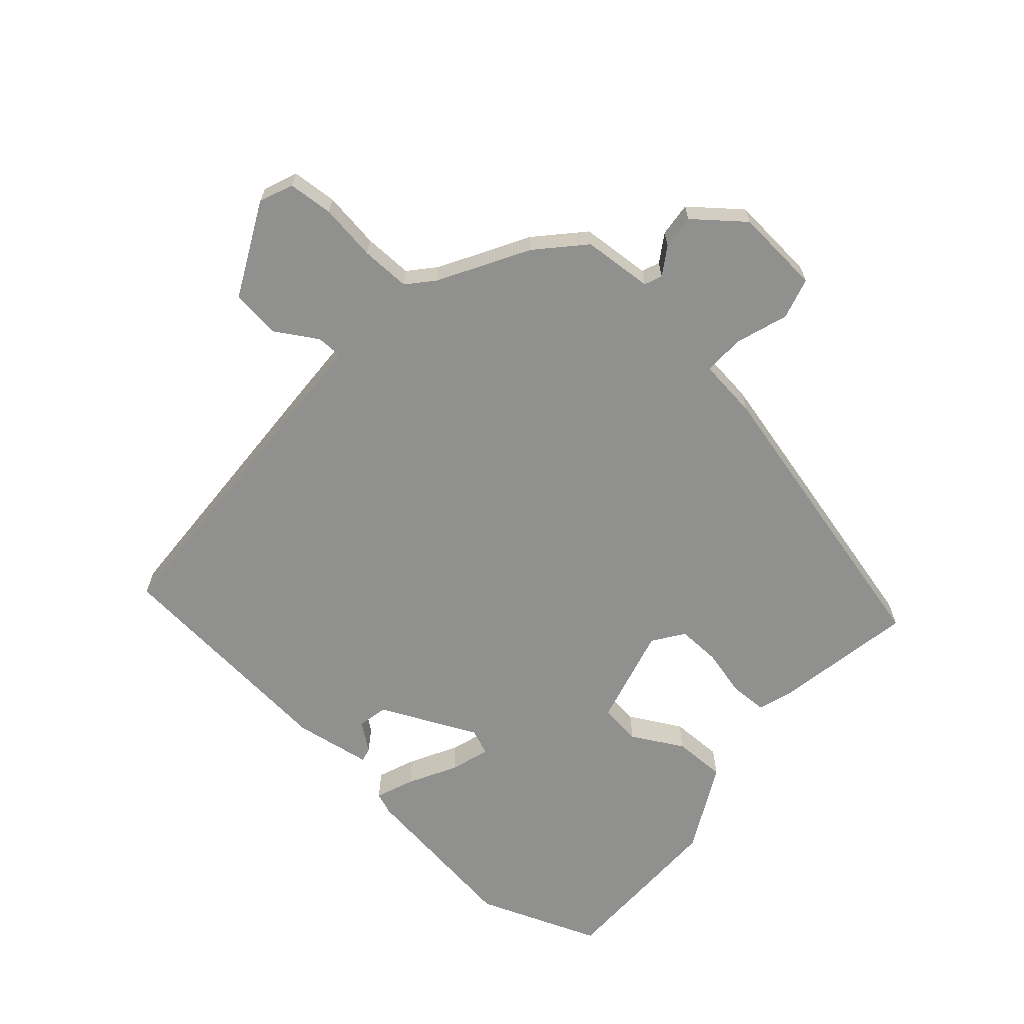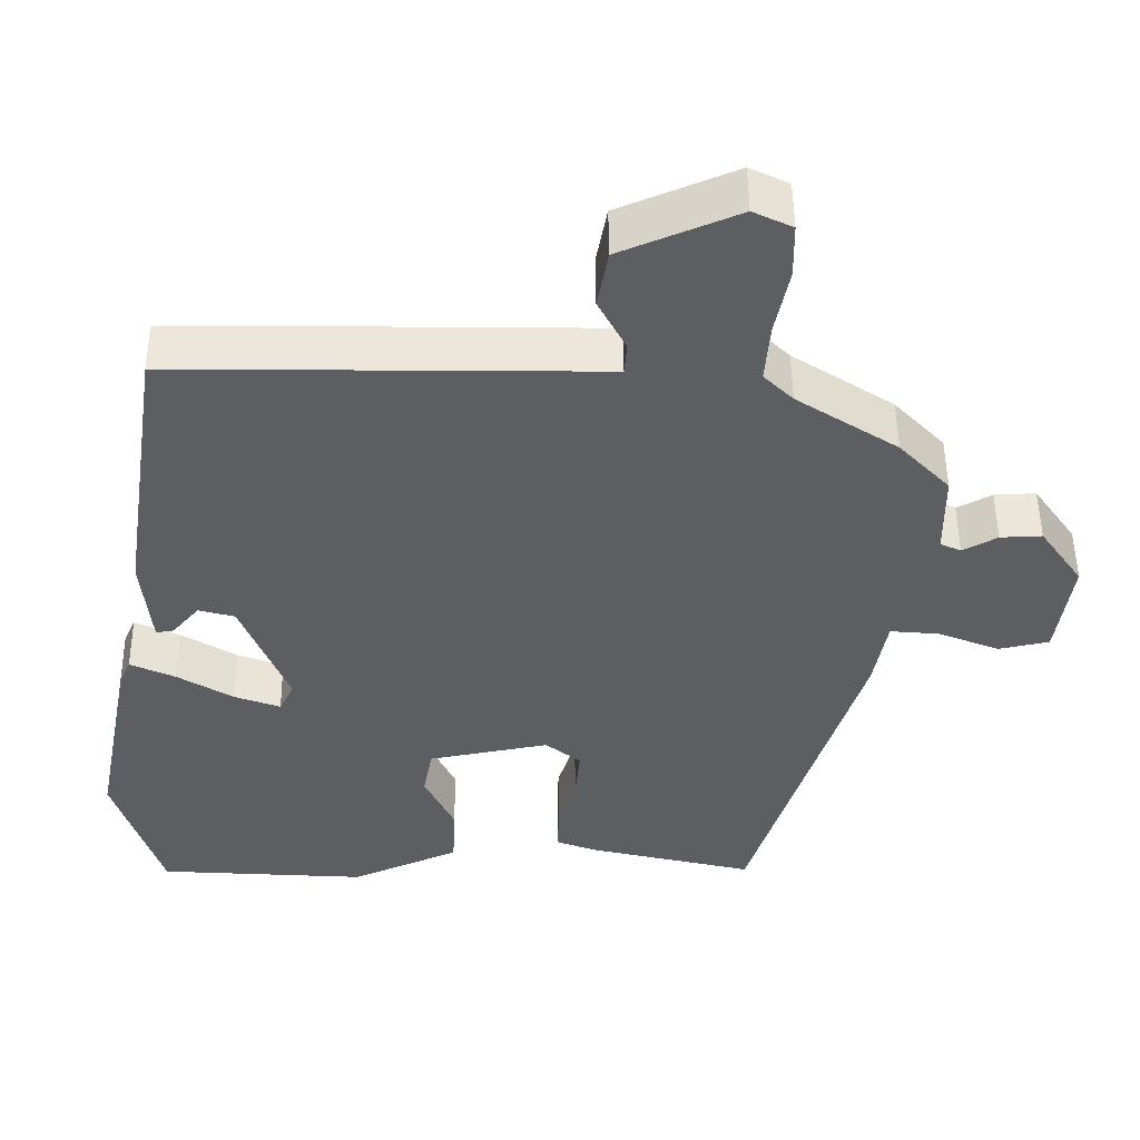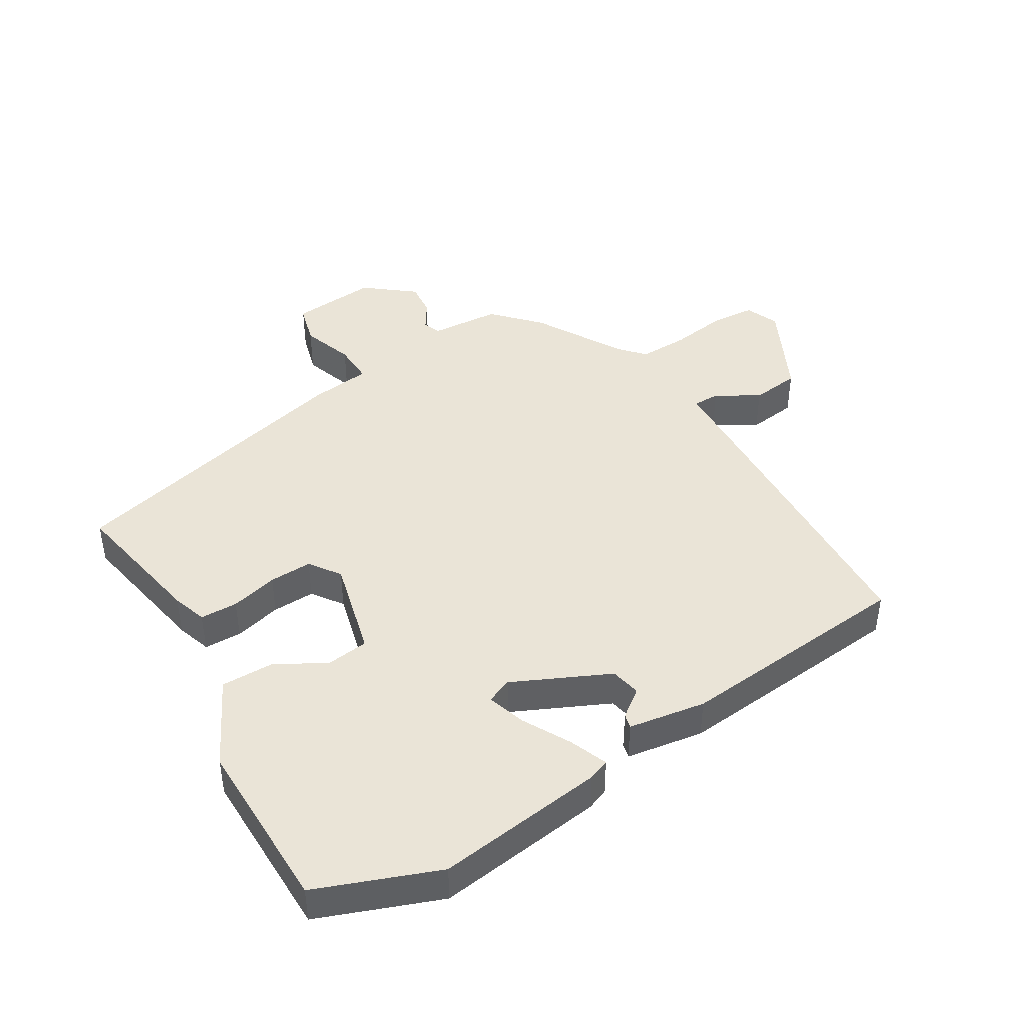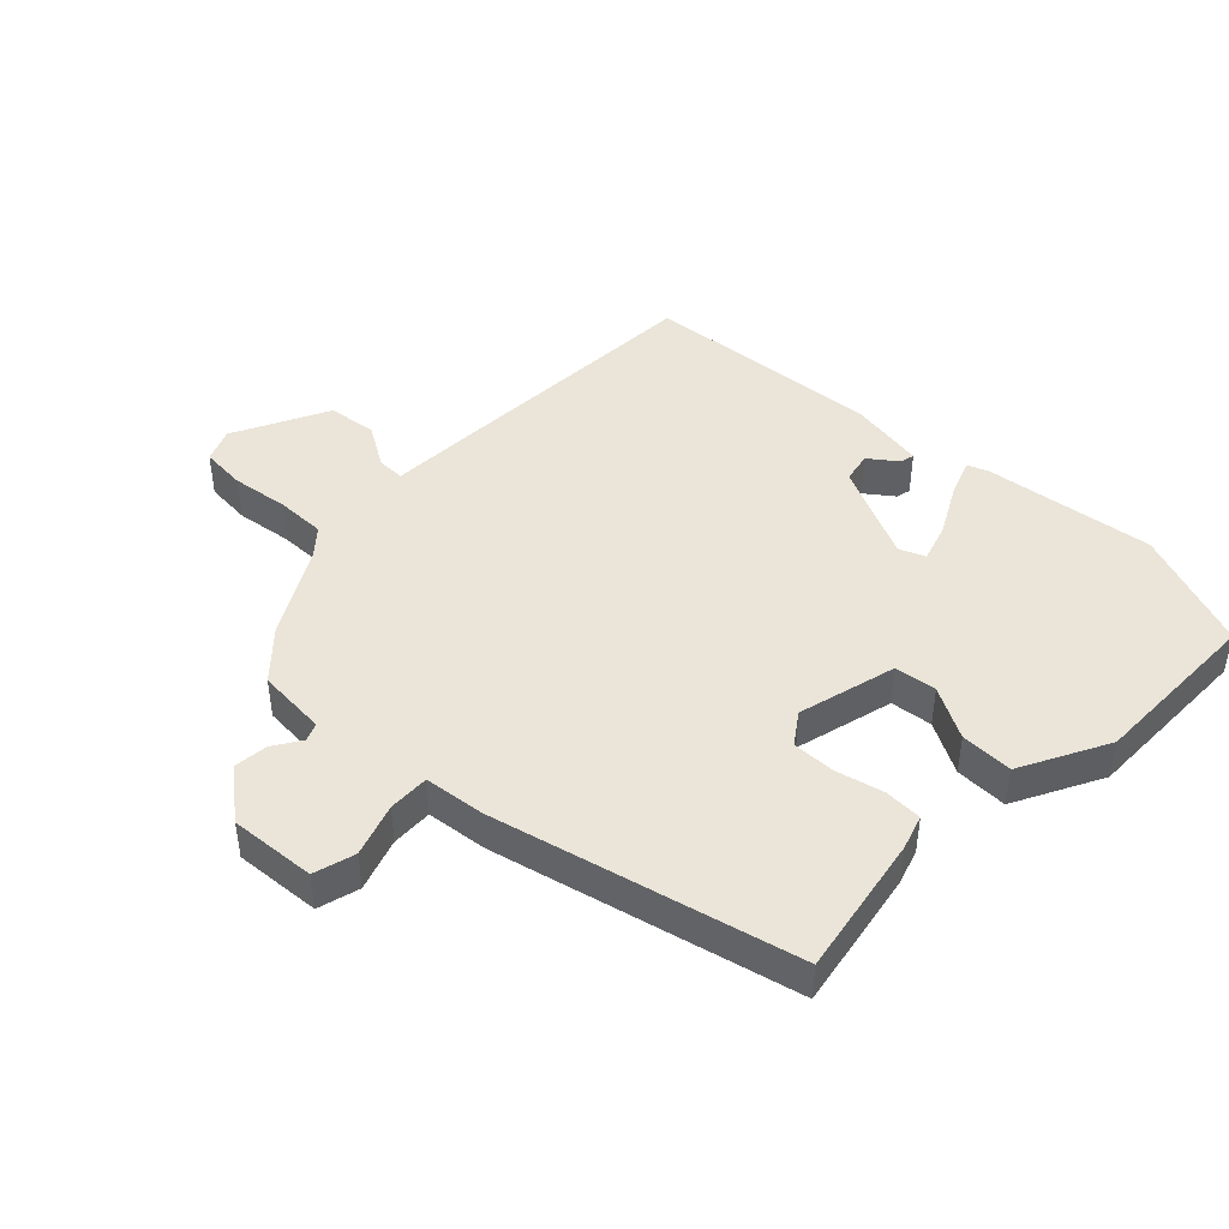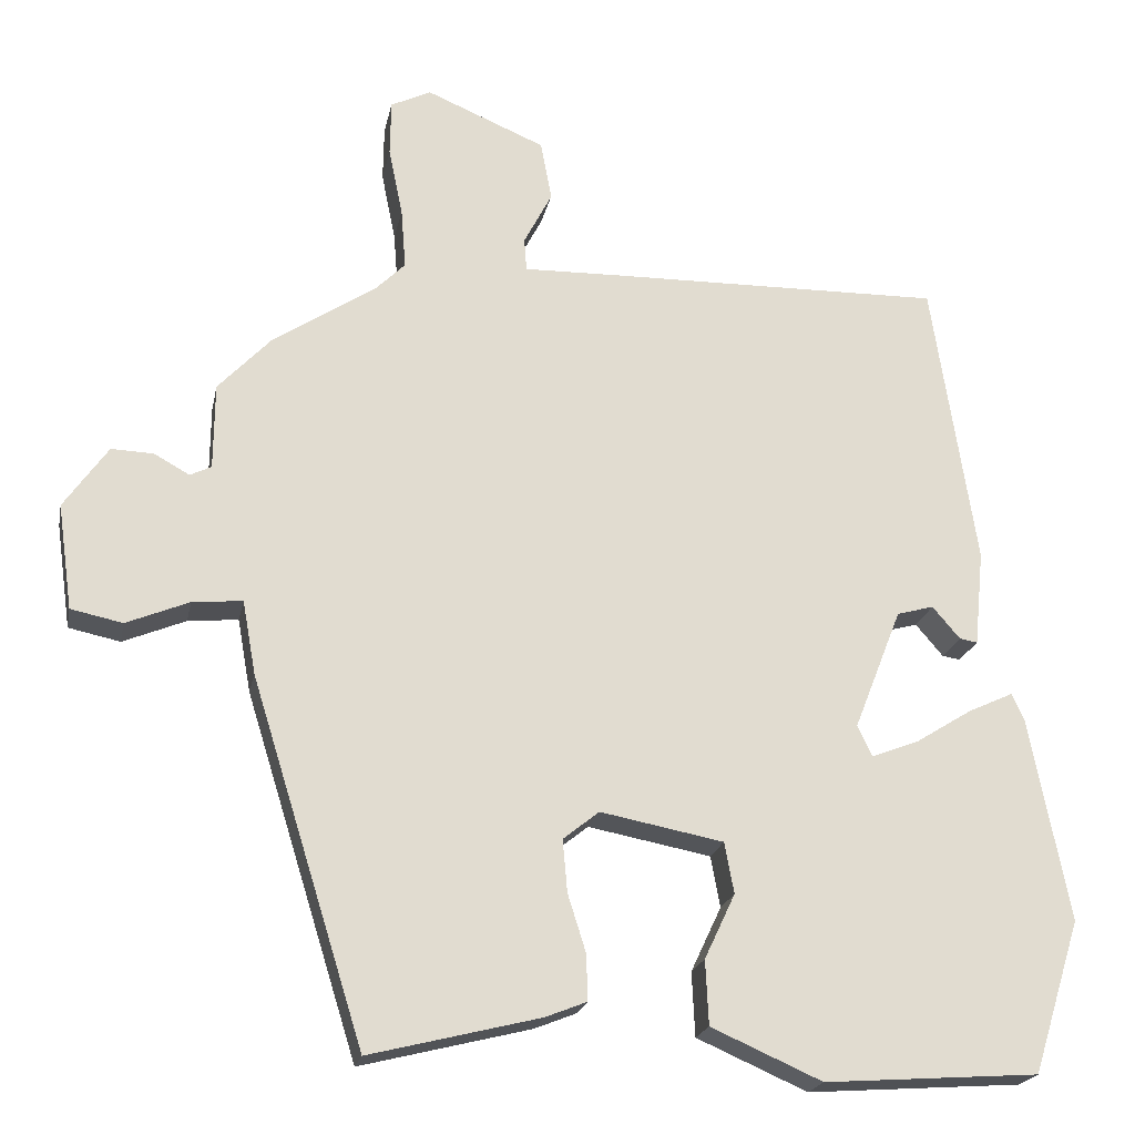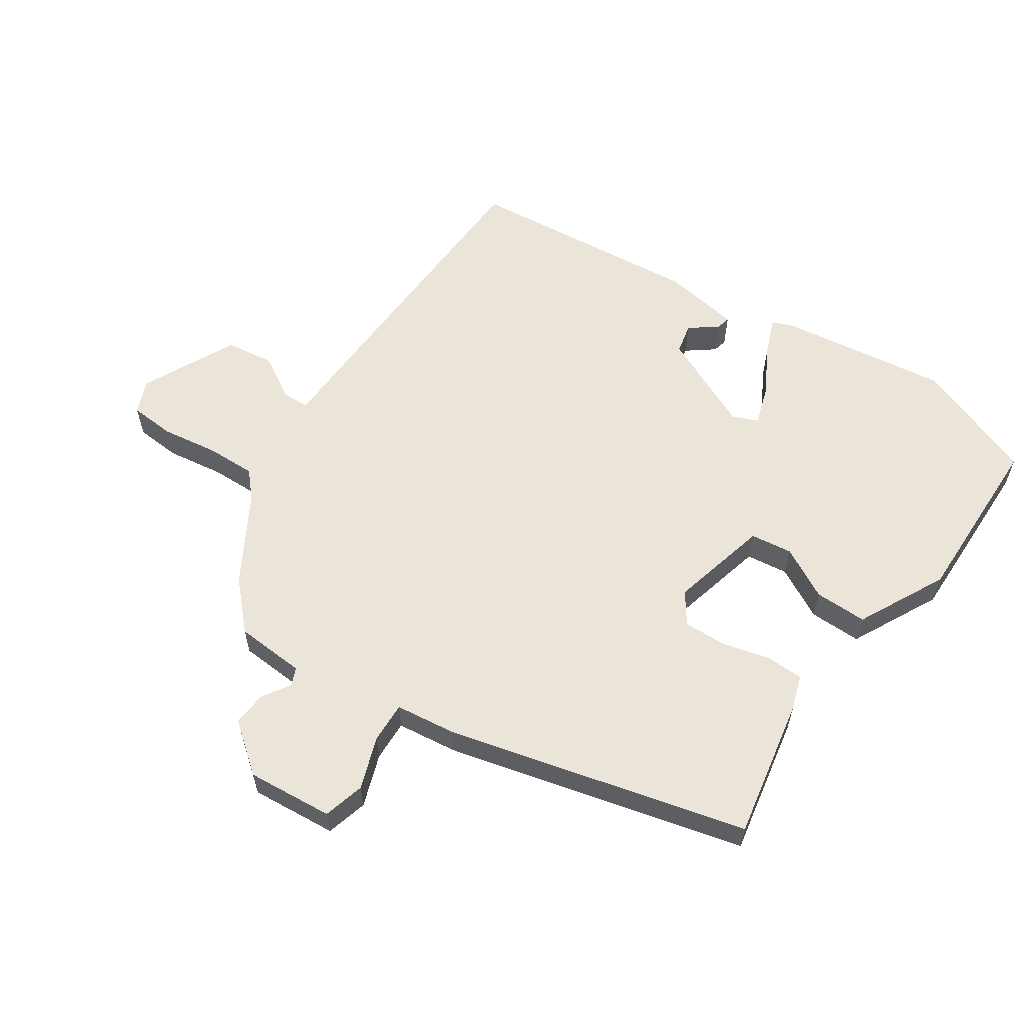
<metadata>
{"format":"obj","ext":"obj","renderer":"f3d","projection":"perspective","resolution":1024,"background":"white","views":[{"elev":-65.5,"azim":52.2,"up":"+Y"},{"elev":50.6,"azim":-0.6,"up":"+Z"},{"elev":43.6,"azim":-117.7,"up":"+Y"},{"elev":44.7,"azim":137.7,"up":"+Y"},{"elev":-20.8,"azim":168.8,"up":"+Z"},{"elev":59.4,"azim":127.2,"up":"+Y"}]}
</metadata>
<code>
v -0.494 0.07 -0.519
v -0.555 0.07 -0.324
v -0.504 0.07 -0.062
v -0.489 0.07 -0.029
v -0.431 0.07 -0.056
v -0.359 0.07 -0.101
v -0.299 0.07 -0.124
v -0.28 0.07 -0.085
v -0.341 0.07 0.07
v -0.388 0.07 0.083
v -0.423 0.07 0.042
v -0.446 0.07 0.038
v -0.458 0.07 0.16
v -0.402 0.07 0.528
v 0.019 0.07 0.521
v 0.149 0.07 0.518
v 0.152 0.07 0.56
v 0.116 0.07 0.629
v 0.13 0.07 0.705
v 0.282 0.07 0.769
v 0.333 0.07 0.744
v 0.334 0.07 0.673
v 0.316 0.07 0.585
v 0.31 0.07 0.508
v 0.348 0.07 0.47
v 0.48 0.07 0.383
v 0.546 0.07 0.313
v 0.547 0.07 0.203
v 0.574 0.07 0.19
v 0.619 0.07 0.215
v 0.673 0.07 0.217
v 0.729 0.07 0.137
v 0.71 0.07 0.003
v 0.644 0.07 -0.011
v 0.564 0.07 0.022
v 0.5 0.07 0.028
v 0.483 0.07 -0.066
v 0.339 0.07 -0.527
v 0.122 0.07 -0.473
v 0.069 0.07 -0.452
v 0.071 0.07 -0.393
v 0.094 0.07 -0.32
v 0.1 0.07 -0.253
v 0.054 0.07 -0.216
v -0.103 0.07 -0.246
v -0.115 0.07 -0.311
v -0.076 0.07 -0.394
v -0.08 0.07 -0.476
v -0.221 0.07 -0.538
v -0.494 0 -0.519
v -0.555 0 -0.324
v -0.504 0 -0.062
v -0.489 0 -0.029
v -0.431 0 -0.056
v -0.359 0 -0.101
v -0.299 0 -0.124
v -0.28 0 -0.085
v -0.341 0 0.07
v -0.388 0 0.083
v -0.423 0 0.042
v -0.446 0 0.038
v -0.458 0 0.16
v -0.402 0 0.528
v 0.019 0 0.521
v 0.149 0 0.518
v 0.152 0 0.56
v 0.116 0 0.629
v 0.13 0 0.705
v 0.282 0 0.769
v 0.333 0 0.744
v 0.334 0 0.673
v 0.316 0 0.585
v 0.31 0 0.508
v 0.348 0 0.47
v 0.48 0 0.383
v 0.546 0 0.313
v 0.547 0 0.203
v 0.574 0 0.19
v 0.619 0 0.215
v 0.673 0 0.217
v 0.729 0 0.137
v 0.71 0 0.003
v 0.644 0 -0.011
v 0.564 0 0.022
v 0.5 0 0.028
v 0.483 0 -0.066
v 0.339 0 -0.527
v 0.122 0 -0.473
v 0.069 0 -0.452
v 0.071 0 -0.393
v 0.094 0 -0.32
v 0.1 0 -0.253
v 0.054 0 -0.216
v -0.103 0 -0.246
v -0.115 0 -0.311
v -0.076 0 -0.394
v -0.08 0 -0.476
v -0.221 0 -0.538
f 4 5 6
f 3 4 6
f 2 3 6
f 1 2 6
f 49 1 6
f 48 49 6
f 47 48 6
f 46 47 6
f 45 46 6 7
f 44 45 7 8
f 40 41 42
f 39 40 42
f 38 39 42
f 37 38 42
f 36 37 42
f 36 42 43
f 33 34 35
f 32 33 35
f 31 32 35
f 30 31 35
f 29 30 35
f 28 29 35 36
f 36 43 44
f 28 36 44
f 27 28 44
f 26 27 44
f 25 26 44
f 21 22 23
f 20 21 23
f 19 20 23
f 18 19 23
f 17 18 23
f 16 17 23 24
f 44 8 9
f 25 44 9
f 24 25 9
f 16 24 9
f 15 16 9
f 12 13 14
f 11 12 14
f 10 11 14
f 9 10 14 15
f 55 54 53
f 55 53 52
f 55 52 51
f 55 51 50
f 55 50 98
f 55 98 97
f 55 97 96
f 55 96 95
f 56 55 95 94
f 57 56 94 93
f 91 90 89
f 91 89 88
f 91 88 87
f 91 87 86
f 91 86 85
f 92 91 85
f 84 83 82
f 84 82 81
f 84 81 80
f 84 80 79
f 84 79 78
f 85 84 78 77
f 93 92 85
f 93 85 77
f 93 77 76
f 93 76 75
f 93 75 74
f 72 71 70
f 72 70 69
f 72 69 68
f 72 68 67
f 72 67 66
f 73 72 66 65
f 58 57 93
f 58 93 74
f 58 74 73
f 58 73 65
f 58 65 64
f 63 62 61
f 63 61 60
f 63 60 59
f 64 63 59 58
f 1 50 51 2
f 2 51 52 3
f 3 52 53 4
f 4 53 54 5
f 5 54 55 6
f 6 55 56 7
f 7 56 57 8
f 8 57 58 9
f 9 58 59 10
f 10 59 60 11
f 11 60 61 12
f 12 61 62 13
f 13 62 63 14
f 14 63 64 15
f 15 64 65 16
f 16 65 66 17
f 17 66 67 18
f 18 67 68 19
f 19 68 69 20
f 20 69 70 21
f 21 70 71 22
f 22 71 72 23
f 23 72 73 24
f 24 73 74 25
f 25 74 75 26
f 26 75 76 27
f 27 76 77 28
f 28 77 78 29
f 29 78 79 30
f 30 79 80 31
f 31 80 81 32
f 32 81 82 33
f 33 82 83 34
f 34 83 84 35
f 35 84 85 36
f 36 85 86 37
f 37 86 87 38
f 38 87 88 39
f 39 88 89 40
f 40 89 90 41
f 41 90 91 42
f 42 91 92 43
f 43 92 93 44
f 44 93 94 45
f 45 94 95 46
f 46 95 96 47
f 47 96 97 48
f 48 97 98 49
f 49 98 50 1

</code>
